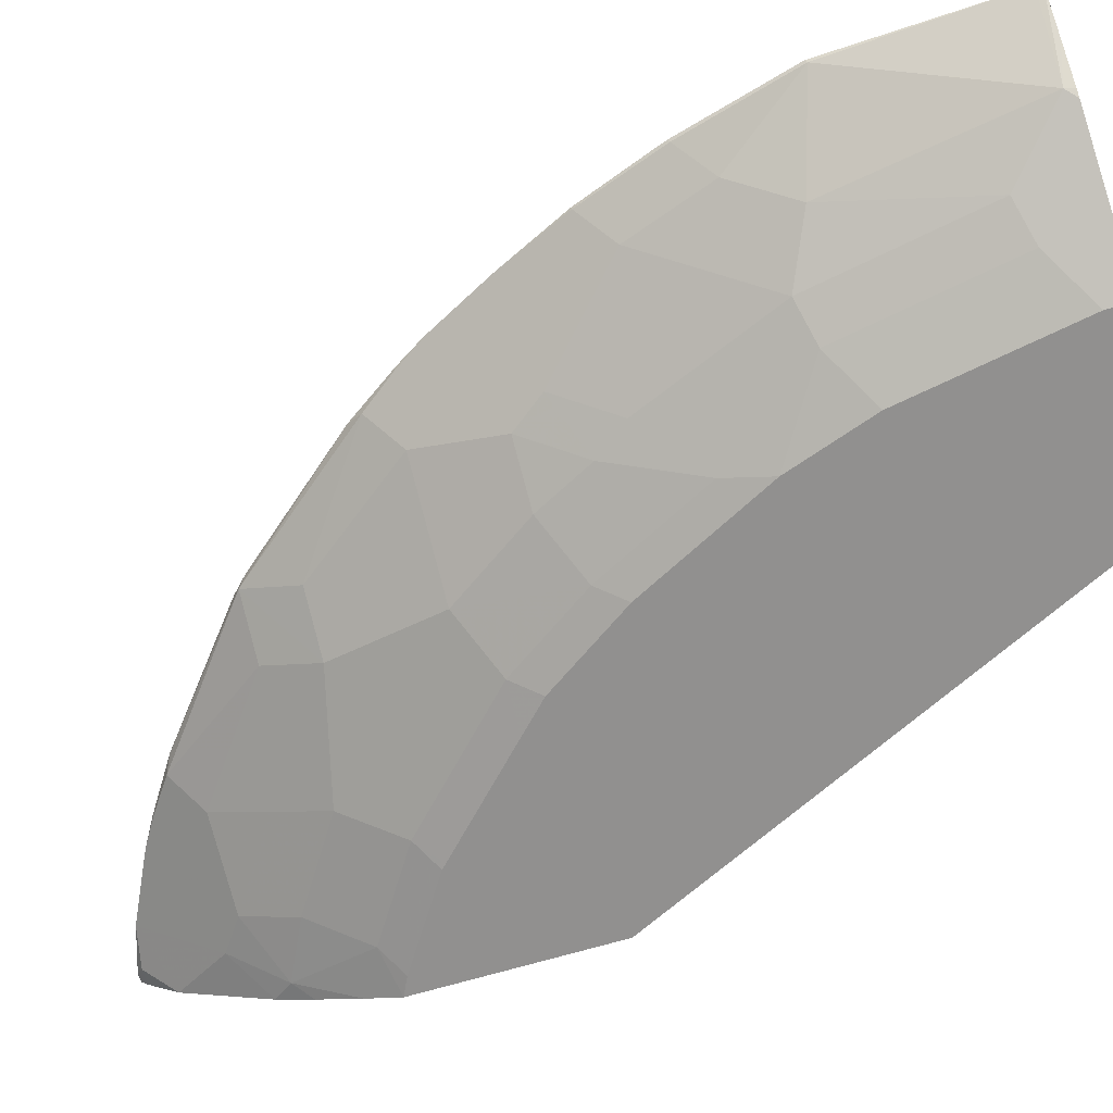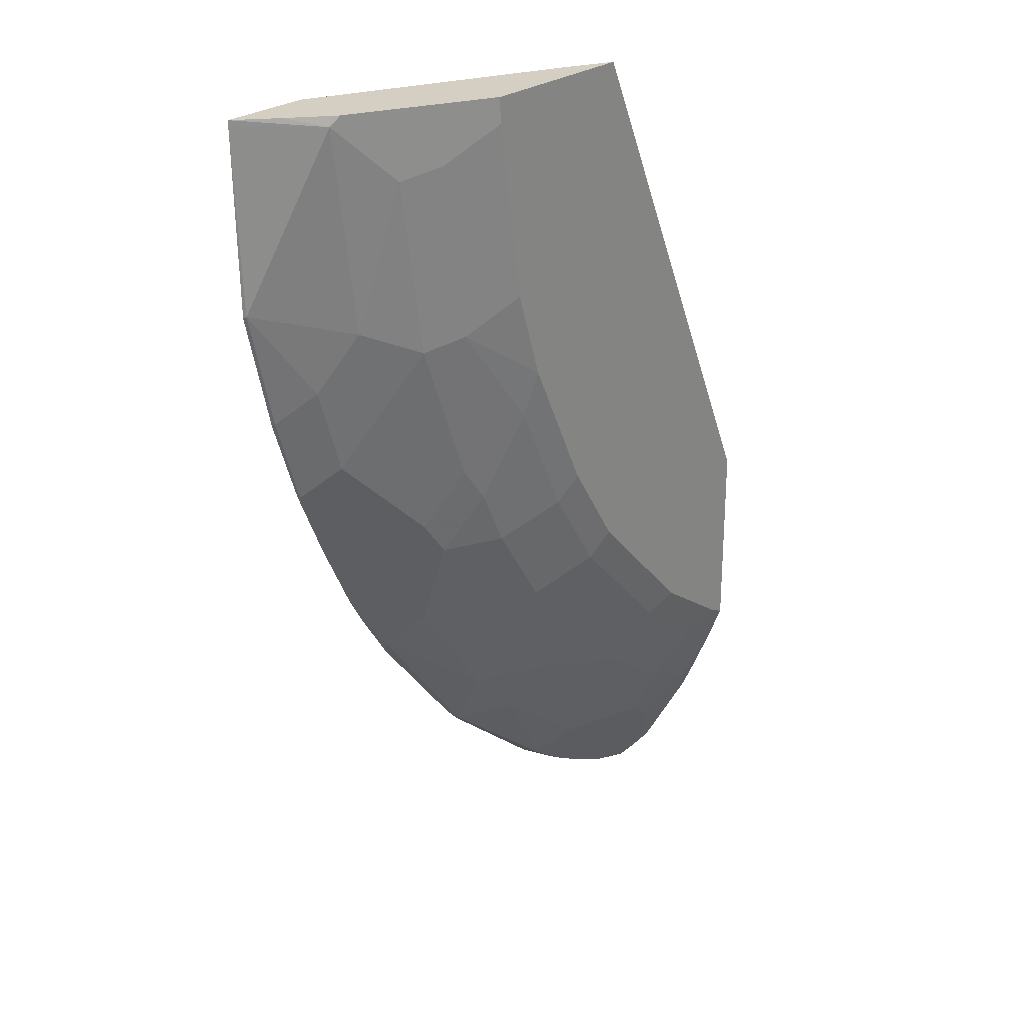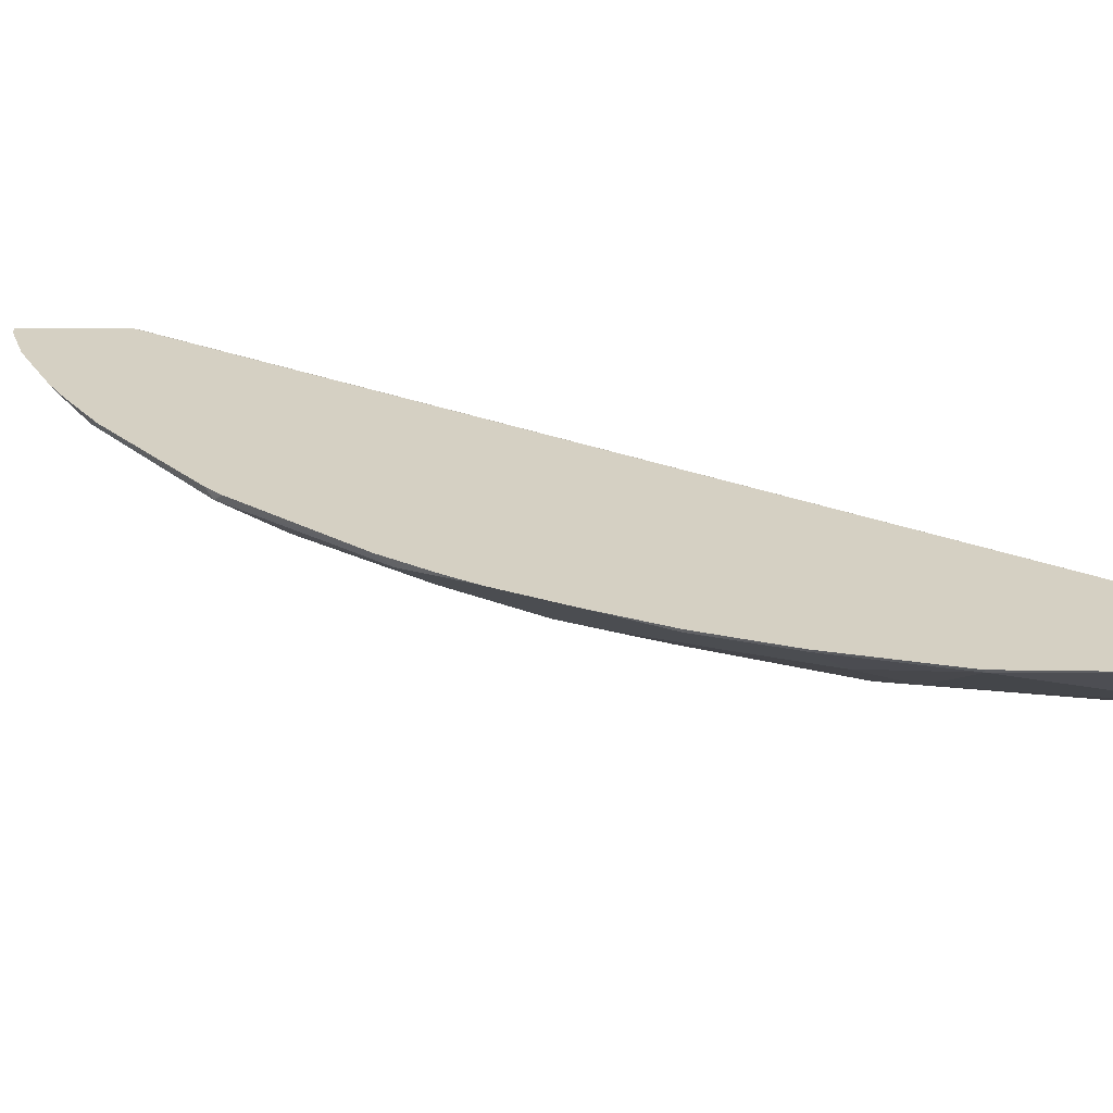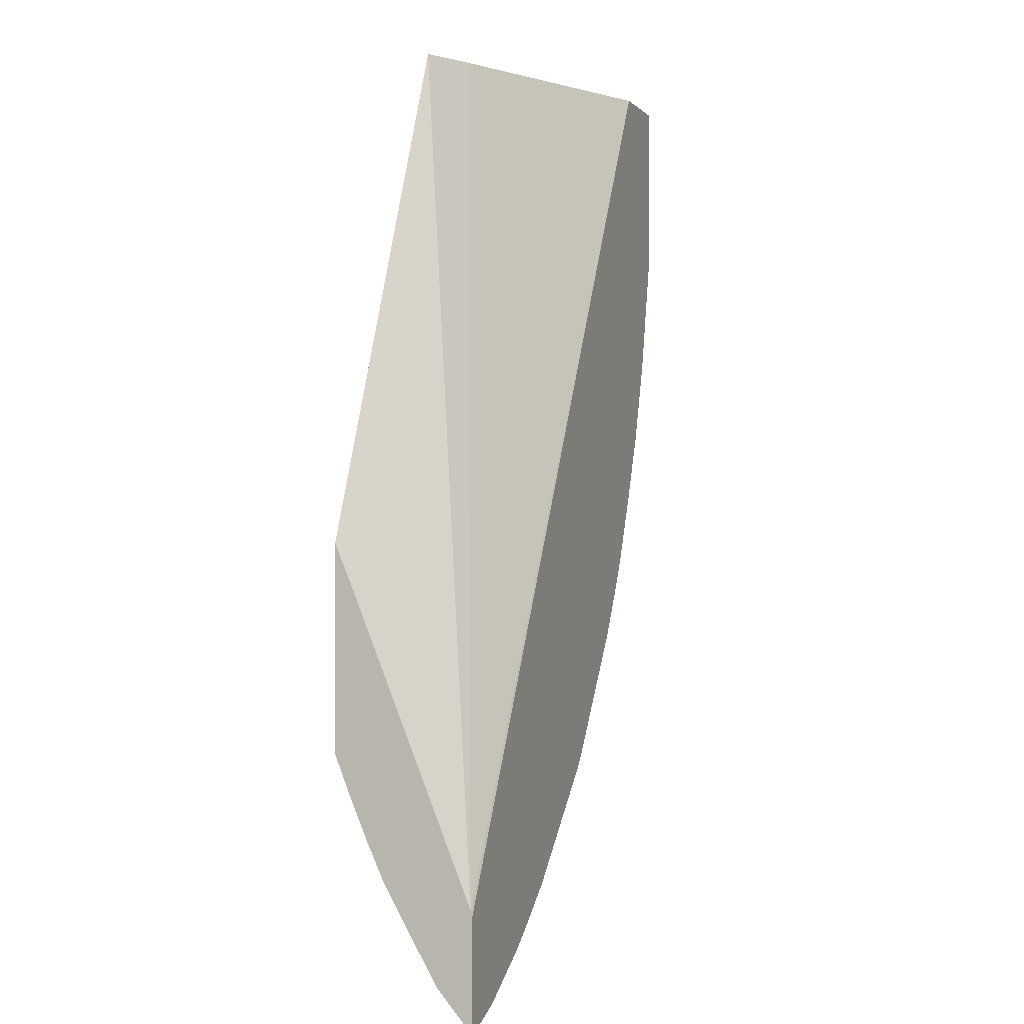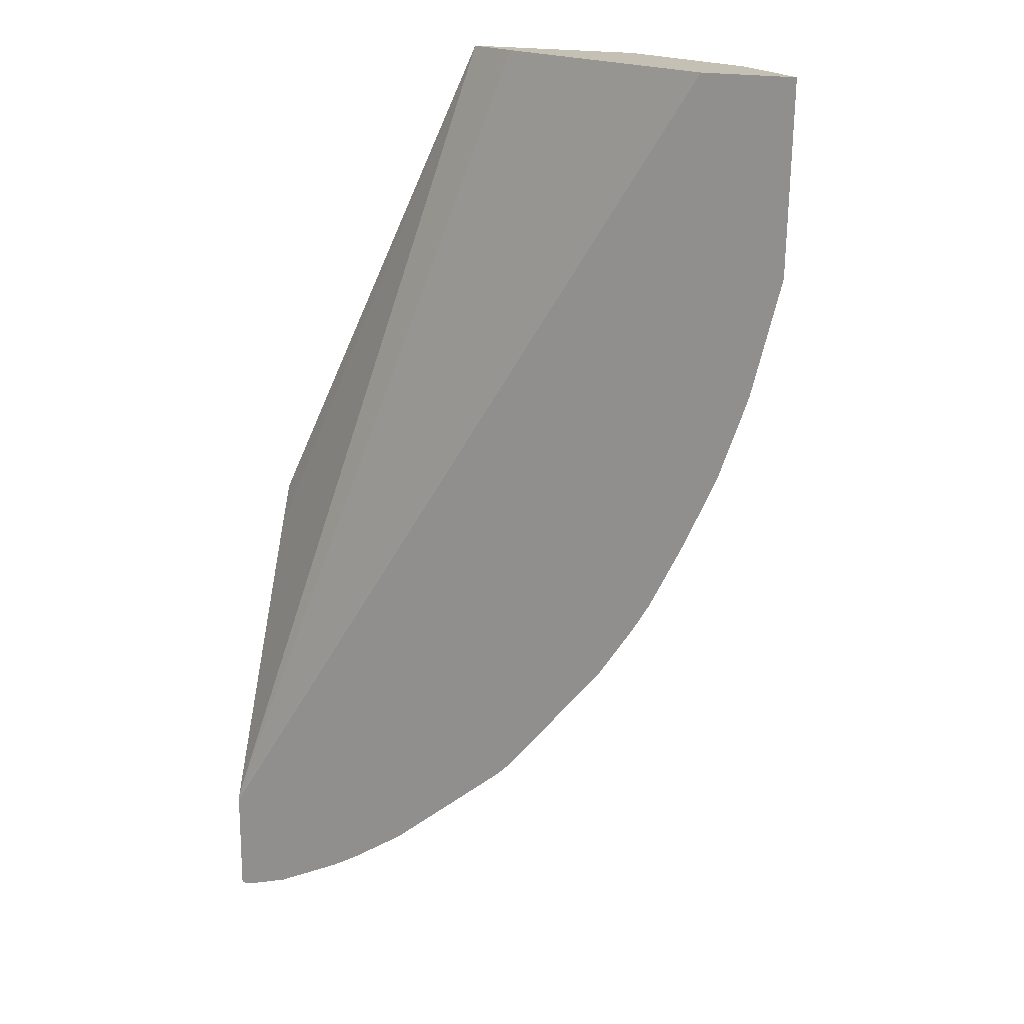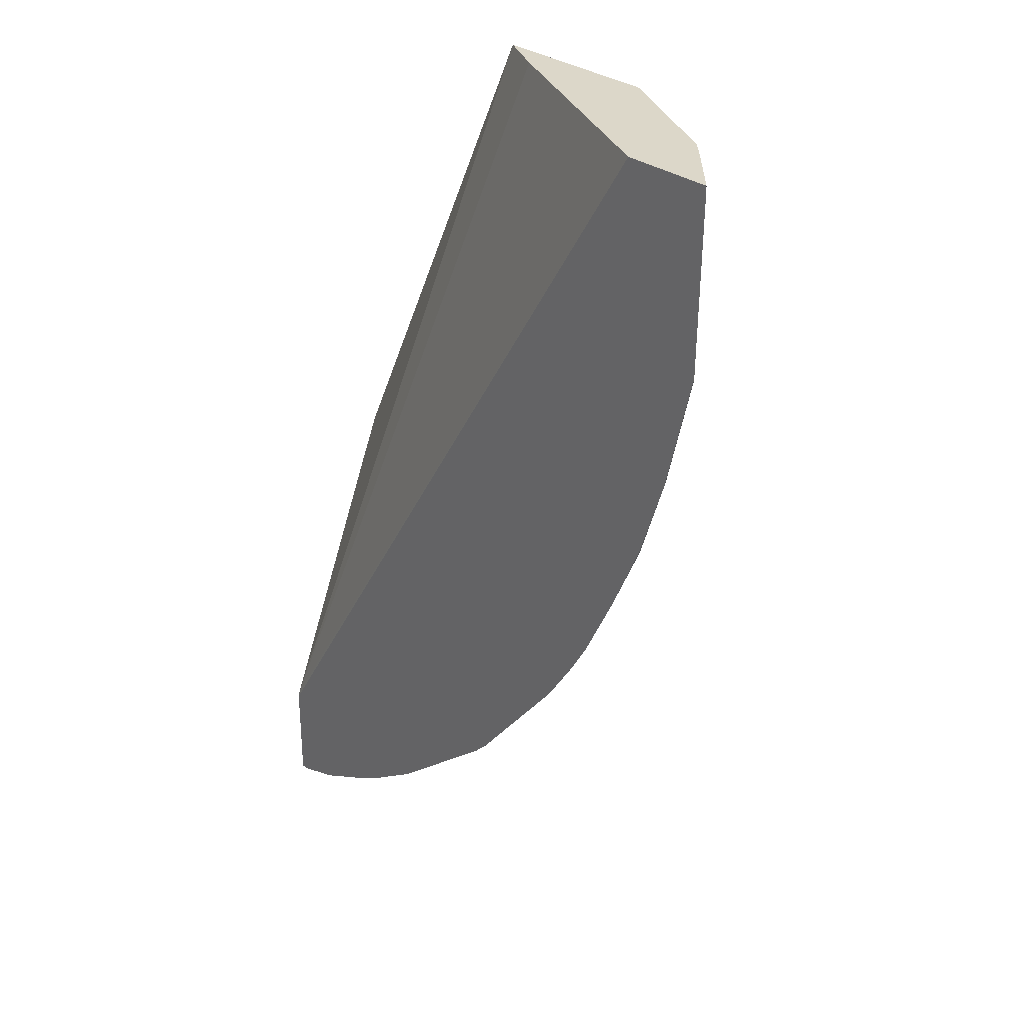
<metadata>
{"format":"obj","ext":"obj","renderer":"f3d","projection":"perspective","resolution":1024,"background":"white","views":[{"elev":-65.7,"azim":-73.0,"up":"+Y"},{"elev":25.4,"azim":-51.4,"up":"+Z"},{"elev":26.4,"azim":-90.0,"up":"+Y"},{"elev":-0.6,"azim":108.6,"up":"+Z"},{"elev":18.2,"azim":-155.3,"up":"+Z"},{"elev":30.3,"azim":-132.4,"up":"+Z"}]}
</metadata>
<code>
v -0.2917 -0.2069 -0.3658
v -0.2917 -0.2069 -0.5066
v -0.2917 -0.1943 -0.3963
v -0.4653 -0.2069 -0.0002216
v -0.3051 -0.2069 -0.4999
v -0.3245 -0.1988 -0.5128
v -0.2917 -0.197 -0.5319
v -0.2917 -0.1106 -0.6056
v -0.4745 -0.2023 -0.0002216
v -0.5909 -0.2069 -0.0002216
v -0.3873 -0.1988 -0.471
v -0.3679 -0.2069 -0.4581
v -0.3454 -0.1779 -0.5547
v -0.3035 -0.1779 -0.5756
v -0.2917 -0.1838 -0.5638
v -0.2917 -0.1095 -0.6098
v -0.6778 -0.1095 -0.0002216
v -0.5024 -0.1884 -0.0002216
v -0.5021 -0.1885 -0.0002216
v -0.4884 -0.1954 -0.0002216
v -0.6 -0.2023 -0.0002216
v -0.5909 -0.2069 -0.01855
v -0.4919 -0.157 -0.4918
v -0.4082 -0.1779 -0.5128
v -0.3733 -0.2058 -0.457
v -0.4372 -0.2069 -0.3888
v -0.471 -0.1988 -0.3872
v -0.5128 -0.1779 -0.4081
v -0.3454 -0.157 -0.5965
v -0.321 -0.1535 -0.614
v -0.2917 -0.1719 -0.5905
v -0.2917 -0.1095 -0.6859
v -0.7438 -0.1095 -0.0002216
v -0.6279 -0.1884 -0.0002216
v -0.6 -0.2023 -0.01398
v -0.6279 -0.1884 -0.0419
v -0.5699 -0.2069 -0.1441
v -0.5337 -0.1361 -0.4918
v -0.5128 -0.1361 -0.5128
v -0.4919 -0.1361 -0.5337
v -0.4082 -0.157 -0.5547
v -0.5965 -0.1361 -0.4081
v -0.4581 -0.2069 -0.3679
v -0.5128 -0.1988 -0.3245
v -0.5547 -0.1779 -0.3454
v -0.5965 -0.157 -0.3454
v -0.4082 -0.1361 -0.5965
v -0.4012 -0.1291 -0.6105
v -0.3838 -0.1326 -0.614
v -0.3316 -0.1095 -0.6747
v -0.2917 -0.1342 -0.6575
v -0.2917 -0.1118 -0.6836
v -0.2979 -0.1095 -0.6859
v -0.7186 -0.1326 -0.0002216
v -0.7438 -0.1095 -0.00492
v -0.6977 -0.1535 -0.007001
v -0.6909 -0.1569 -0.0002216
v -0.6558 -0.1744 -0.04889
v -0.607 -0.1884 -0.1675
v -0.549 -0.2069 -0.207
v -0.5337 -0.1151 -0.5337
v -0.6175 -0.1151 -0.4291
v -0.4291 -0.1151 -0.6174
v -0.6105 -0.15 -0.3385
v -0.5 -0.2069 -0.3051
v -0.5072 -0.2069 -0.2907
v -0.5547 -0.1988 -0.2407
v -0.5651 -0.1884 -0.2721
v -0.5756 -0.1779 -0.3035
v -0.614 -0.1535 -0.321
v -0.3734 -0.1095 -0.6537
v -0.3035 -0.1151 -0.6802
v -0.2917 -0.1151 -0.6802
v -0.6958 -0.153 -0.0002216
v -0.7406 -0.1095 -0.1337
v -0.7396 -0.1116 -0.1326
v -0.7186 -0.1326 -0.06983
v -0.6768 -0.1535 -0.1535
v -0.6349 -0.1744 -0.1745
v -0.6175 -0.1779 -0.1989
v -0.5721 -0.1954 -0.2164
v -0.5393 -0.1095 -0.5281
v -0.5281 -0.1095 -0.5393
v -0.4403 -0.1095 -0.6118
v -0.6118 -0.1095 -0.4403
v -0.6349 -0.1326 -0.3419
v -0.6768 -0.1116 -0.321
v -0.6705 -0.1095 -0.3398
v -0.6496 -0.1095 -0.3816
v -0.6349 -0.1116 -0.4046
v -0.637 -0.1095 -0.4026
v -0.6186 -0.1095 -0.4302
v -0.4051 -0.1095 -0.6353
v -0.4047 -0.1116 -0.6349
v -0.593 -0.1744 -0.2791
v -0.6558 -0.1535 -0.2164
v -0.6768 -0.1326 -0.2582
v -0.6593 -0.1361 -0.2826
v -0.6384 -0.1361 -0.3245
v -0.3817 -0.1095 -0.6496
v -0.7197 -0.1095 -0.2174
v -0.7186 -0.1116 -0.2164
v -0.6977 -0.1326 -0.1954
v -0.6803 -0.1151 -0.3035
v -0.6977 -0.1116 -0.2791
v -0.6746 -0.1095 -0.3315
v -0.4026 -0.1095 -0.637
v -0.7165 -0.1095 -0.2269
v -0.6981 -0.1095 -0.2795
f 46 70 64
f 52 73 72
f 52 72 53
f 51 72 73
f 50 72 51
f 47 63 48
f 48 50 49
f 48 71 50
f 48 63 71
f 54 56 74
f 50 53 72
f 55 75 76
f 58 78 79
f 55 77 56
f 56 57 74
f 56 77 78
f 56 78 58
f 59 79 80
f 59 80 69
f 59 69 68
f 59 68 81
f 59 81 60
f 60 81 67
f 55 76 77
f 46 69 70
f 30 50 51
f 44 68 69
f 60 67 66
f 30 51 31
f 32 52 53
f 33 55 56
f 33 56 54
f 34 57 36
f 36 57 56
f 36 56 58
f 36 58 79
f 36 79 59
f 37 59 60
f 38 61 39
f 38 42 62
f 38 62 61
f 39 61 40
f 40 61 63
f 40 63 47
f 42 46 64
f 42 64 62
f 43 65 44
f 44 65 66
f 44 66 67
f 44 67 68
f 45 69 46
f 61 82 83
f 70 97 98
f 61 84 63
f 76 102 103
f 76 103 78
f 76 78 77
f 78 103 96
f 78 96 79
f 86 99 104
f 86 104 87
f 87 104 105
f 87 105 88
f 88 105 106
f 89 91 90
f 93 107 94
f 94 107 100
f 96 103 97
f 97 105 104
f 97 104 98
f 97 103 102
f 97 102 105
f 98 104 99
f 101 108 105
f 101 105 102
f 105 108 109
f 105 109 106
f 75 102 76
f 61 83 84
f 75 101 102
f 70 98 99
f 61 62 85
f 61 85 82
f 62 64 86
f 62 86 87
f 62 87 88
f 62 88 89
f 62 89 90
f 62 90 91
f 62 91 92
f 62 92 85
f 63 84 93
f 63 93 94
f 63 94 71
f 64 70 99
f 64 99 86
f 67 81 68
f 69 80 79
f 69 79 95
f 69 95 70
f 70 95 79
f 70 79 96
f 70 96 97
f 30 49 50
f 71 94 100
f 29 41 47
f 44 69 45
f 29 48 49
f 4 18 17
f 4 17 33
f 4 33 54
f 4 54 74
f 4 74 57
f 4 57 34
f 4 34 21
f 4 21 10
f 4 8 9
f 5 11 6
f 5 12 11
f 6 11 13
f 6 13 14
f 6 14 7
f 7 14 15
f 8 16 17
f 8 17 18
f 8 18 19
f 8 19 20
f 8 20 9
f 10 21 35
f 10 35 22
f 11 23 24
f 4 19 18
f 4 20 19
f 4 9 20
f 3 8 4
f 1 2 7
f 29 49 30
f 1 15 31
f 1 31 51
f 1 51 73
f 1 73 52
f 1 52 32
f 1 32 16
f 1 16 8
f 1 8 3
f 1 3 4
f 11 24 13
f 1 4 10
f 1 22 37
f 1 37 60
f 1 60 66
f 1 66 65
f 1 65 43
f 1 43 26
f 1 26 12
f 1 12 5
f 1 5 2
f 2 5 6
f 2 6 7
f 1 10 22
f 11 12 25
f 1 7 15
f 11 26 27
f 16 101 75
f 16 75 55
f 16 55 33
f 16 33 17
f 21 34 36
f 21 36 35
f 22 35 36
f 22 36 59
f 22 59 37
f 23 38 39
f 23 39 40
f 23 40 47
f 23 47 41
f 23 41 24
f 23 28 42
f 23 42 38
f 26 43 27
f 27 43 44
f 27 44 28
f 28 44 45
f 28 45 46
f 28 46 42
f 11 25 26
f 16 108 101
f 16 109 108
f 29 47 48
f 16 106 109
f 11 27 28
f 11 28 23
f 12 26 25
f 13 29 14
f 13 24 41
f 13 41 29
f 14 29 30
f 14 31 15
f 16 32 53
f 16 53 50
f 16 50 71
f 14 30 31
f 16 100 107
f 16 88 106
f 16 71 100
f 16 91 89
f 16 92 91
f 16 85 92
f 16 89 88
f 16 83 82
f 16 84 83
f 16 93 84
f 16 107 93
f 16 82 85

</code>
